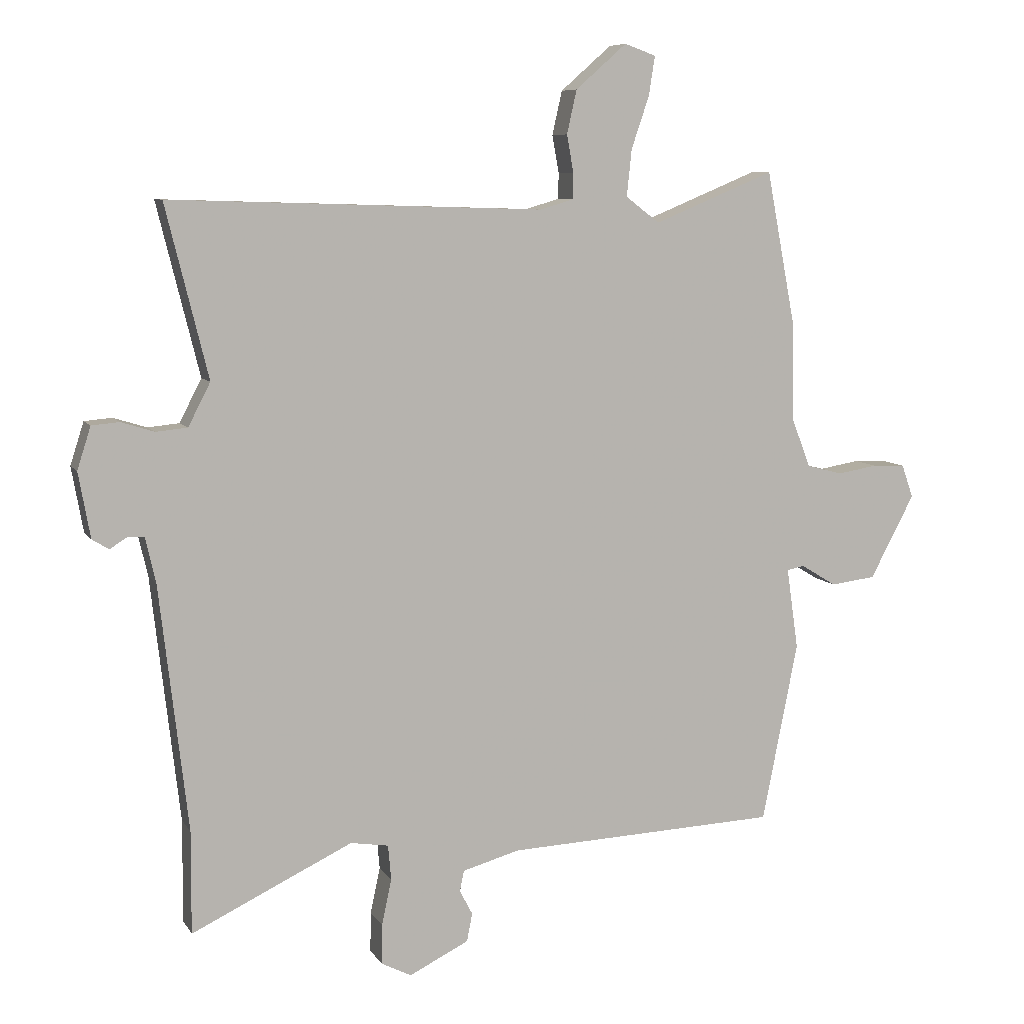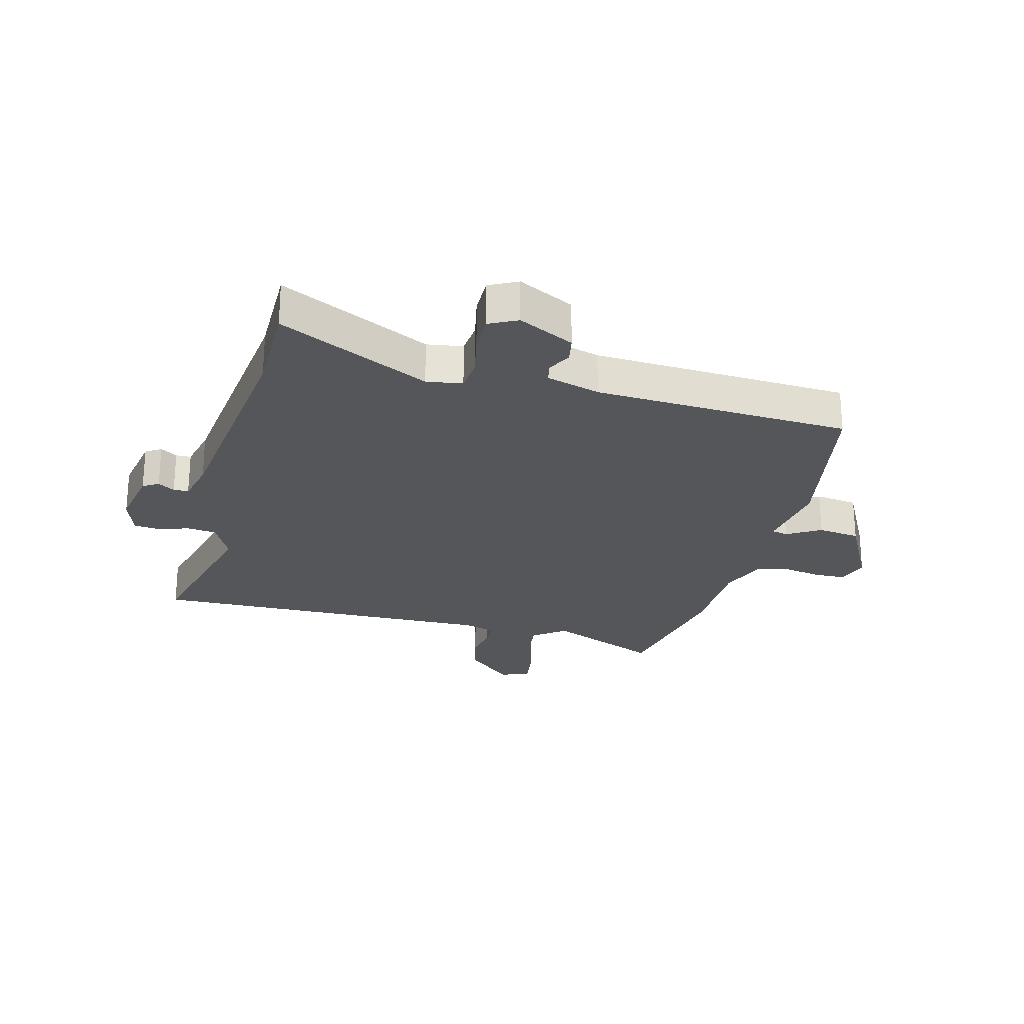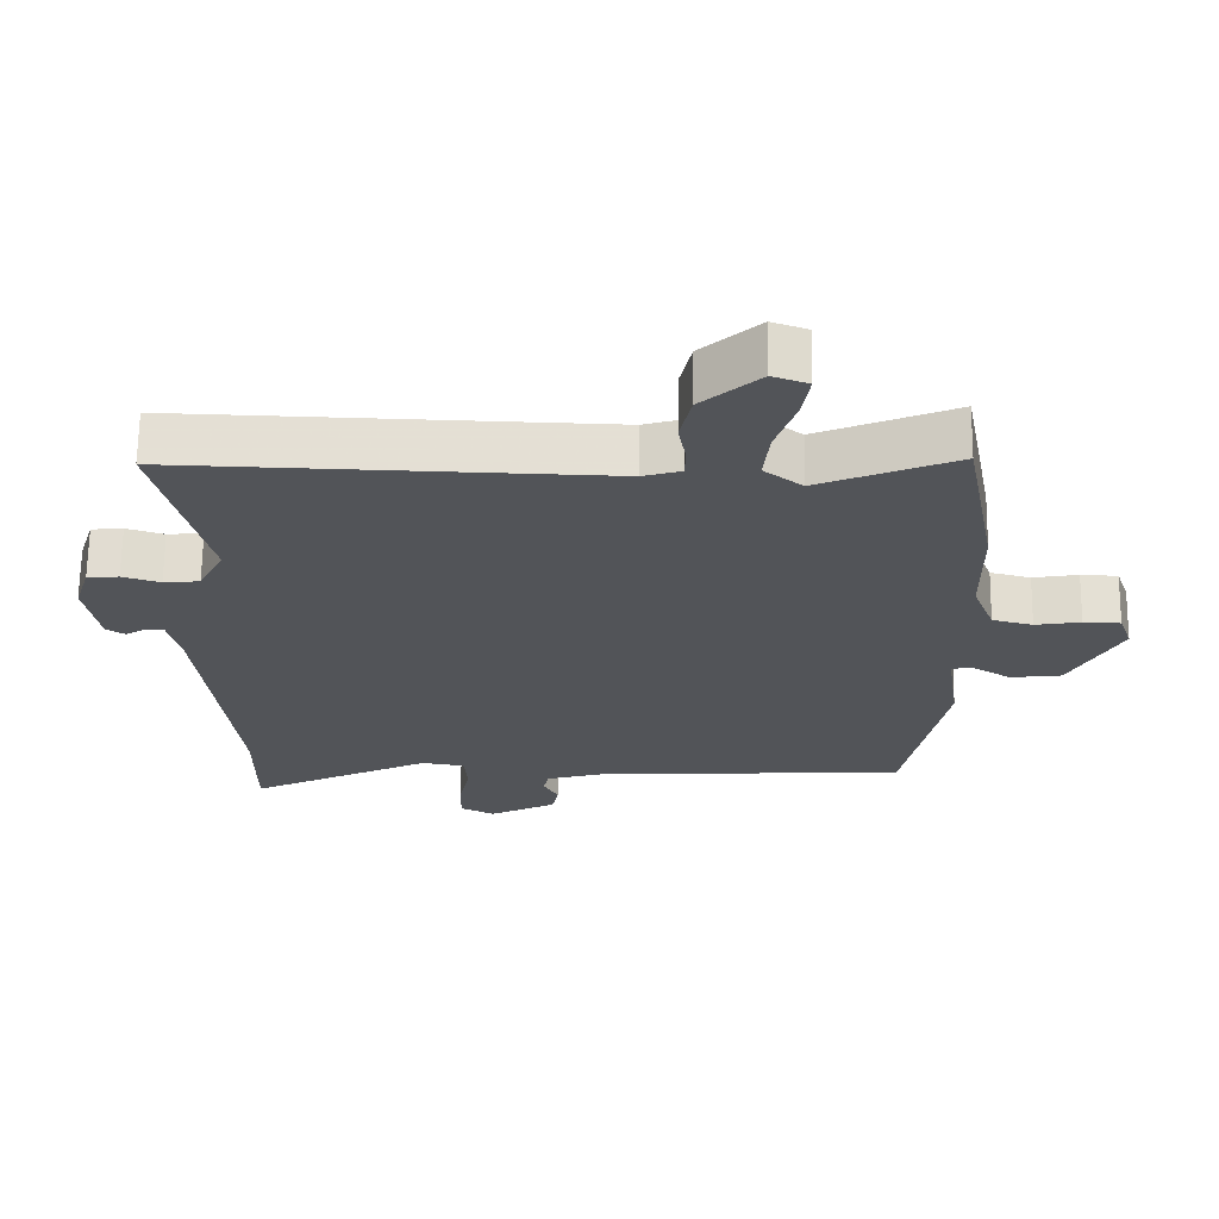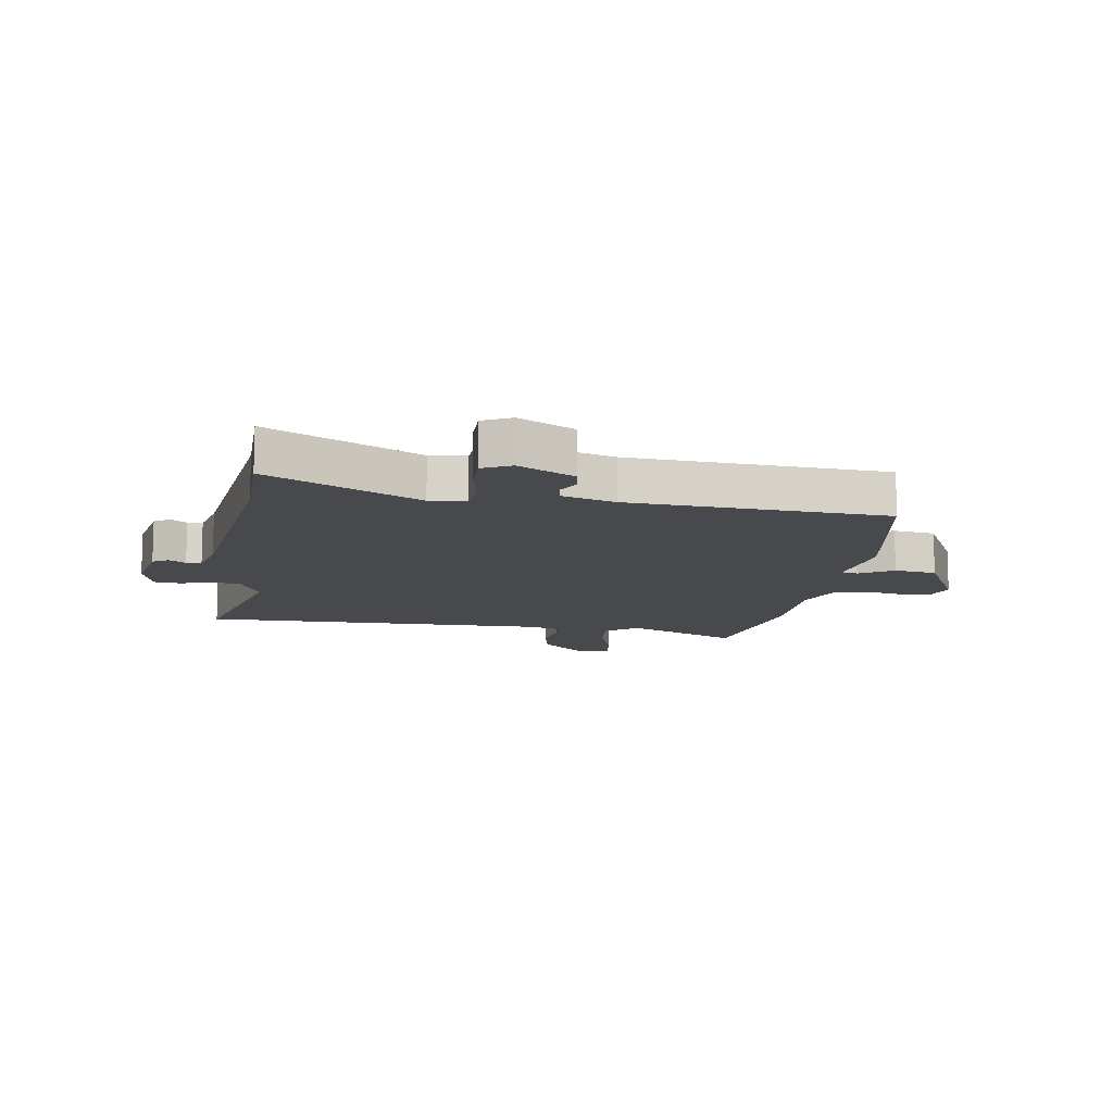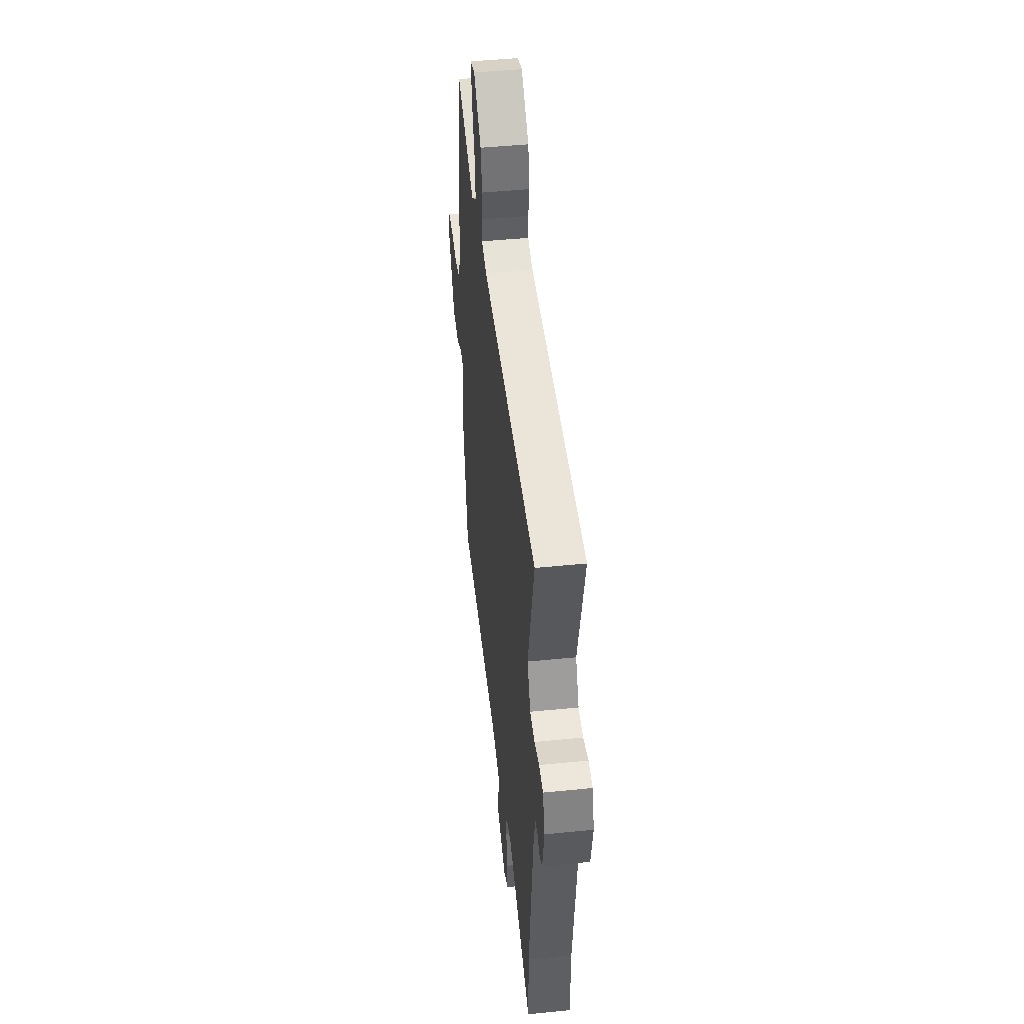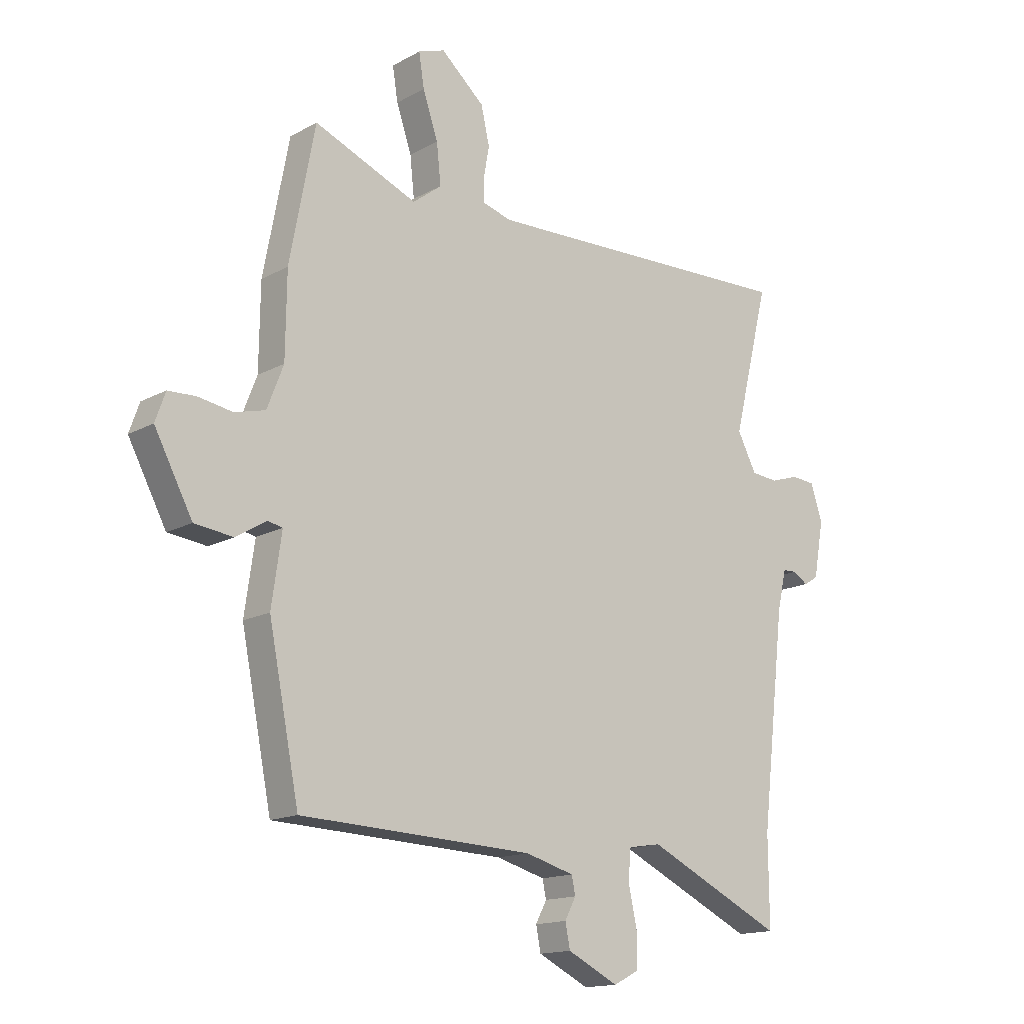
<metadata>
{"format":"obj","ext":"obj","renderer":"f3d","projection":"perspective","resolution":1024,"background":"white","views":[{"elev":7.9,"azim":161.4,"up":"+Z"},{"elev":-25.1,"azim":165.1,"up":"+Y"},{"elev":66.7,"azim":-179.3,"up":"+Z"},{"elev":-12.1,"azim":170.4,"up":"+Y"},{"elev":47.2,"azim":83.5,"up":"+Z"},{"elev":-15.1,"azim":-40.7,"up":"+Z"}]}
</metadata>
<code>
v -0.53 0.07 0.342
v -0.482 0.07 0.595
v -0.286 0.07 0.514
v -0.231 0.07 0.556
v -0.239 0.07 0.632
v -0.268 0.07 0.717
v -0.278 0.07 0.781
v -0.227 0.07 0.799
v -0.144 0.07 0.726
v -0.128 0.07 0.655
v -0.139 0.07 0.594
v -0.138 0.07 0.552
v -0.083 0.07 0.536
v 0.525 0.07 0.554
v 0.456 0.07 0.275
v 0.492 0.07 0.205
v 0.543 0.07 0.2
v 0.597 0.07 0.217
v 0.642 0.07 0.213
v 0.664 0.07 0.144
v 0.645 0.07 0.038
v 0.618 0.07 0.021
v 0.589 0.07 0.039
v 0.563 0.07 0.038
v 0.546 0.07 -0.036
v 0.5 0.07 -0.435
v 0.501 0.07 -0.602
v 0.239 0.07 -0.477
v 0.177 0.07 -0.487
v 0.172 0.07 -0.544
v 0.188 0.07 -0.619
v 0.189 0.07 -0.684
v 0.14 0.07 -0.709
v 0.043 0.07 -0.661
v 0.034 0.07 -0.615
v 0.055 0.07 -0.575
v 0.048 0.07 -0.541
v -0.045 0.07 -0.515
v -0.488 0.07 -0.496
v -0.546 0.07 -0.203
v -0.527 0.07 -0.071
v -0.555 0.07 -0.065
v -0.613 0.07 -0.1
v -0.686 0.07 -0.091
v -0.758 0.07 0.045
v -0.739 0.07 0.099
v -0.686 0.07 0.101
v -0.621 0.07 0.09
v -0.563 0.07 0.105
v -0.532 0.07 0.185
v -0.53 0 0.342
v -0.482 0 0.595
v -0.286 0 0.514
v -0.231 0 0.556
v -0.239 0 0.632
v -0.268 0 0.717
v -0.278 0 0.781
v -0.227 0 0.799
v -0.144 0 0.726
v -0.128 0 0.655
v -0.139 0 0.594
v -0.138 0 0.552
v -0.083 0 0.536
v 0.525 0 0.554
v 0.456 0 0.275
v 0.492 0 0.205
v 0.543 0 0.2
v 0.597 0 0.217
v 0.642 0 0.213
v 0.664 0 0.144
v 0.645 0 0.038
v 0.618 0 0.021
v 0.589 0 0.039
v 0.563 0 0.038
v 0.546 0 -0.036
v 0.5 0 -0.435
v 0.501 0 -0.602
v 0.239 0 -0.477
v 0.177 0 -0.487
v 0.172 0 -0.544
v 0.188 0 -0.619
v 0.189 0 -0.684
v 0.14 0 -0.709
v 0.043 0 -0.661
v 0.034 0 -0.615
v 0.055 0 -0.575
v 0.048 0 -0.541
v -0.045 0 -0.515
v -0.488 0 -0.496
v -0.546 0 -0.203
v -0.527 0 -0.071
v -0.555 0 -0.065
v -0.613 0 -0.1
v -0.686 0 -0.091
v -0.758 0 0.045
v -0.739 0 0.099
v -0.686 0 0.101
v -0.621 0 0.09
v -0.563 0 0.105
v -0.532 0 0.185
f 45 46 47 48
f 45 48 49
f 42 43 44 45
f 41 42 45 49
f 38 39 40 41
f 37 38 41 49
f 33 34 35 36
f 33 36 37
f 30 31 32 33
f 29 30 33 37
f 26 27 28
f 25 26 28
f 24 25 28 29
f 20 21 22 23
f 20 23 24
f 17 18 19 20
f 16 17 20 24
f 15 16 24 29
f 13 14 15 29
f 8 9 10 11
f 8 11 12
f 5 6 7 8
f 4 5 8 12
f 3 4 12 13
f 50 1 2 3
f 29 37 49 50
f 3 13 29 50
f 98 97 96 95
f 99 98 95
f 95 94 93 92
f 99 95 92 91
f 91 90 89 88
f 99 91 88 87
f 86 85 84 83
f 87 86 83
f 83 82 81 80
f 87 83 80 79
f 78 77 76
f 78 76 75
f 79 78 75 74
f 73 72 71 70
f 74 73 70
f 70 69 68 67
f 74 70 67 66
f 79 74 66 65
f 79 65 64 63
f 61 60 59 58
f 62 61 58
f 58 57 56 55
f 62 58 55 54
f 63 62 54 53
f 53 52 51 100
f 100 99 87 79
f 100 79 63 53
f 1 51 52 2
f 2 52 53 3
f 3 53 54 4
f 4 54 55 5
f 5 55 56 6
f 6 56 57 7
f 7 57 58 8
f 8 58 59 9
f 9 59 60 10
f 10 60 61 11
f 11 61 62 12
f 12 62 63 13
f 13 63 64 14
f 14 64 65 15
f 15 65 66 16
f 16 66 67 17
f 17 67 68 18
f 18 68 69 19
f 19 69 70 20
f 20 70 71 21
f 21 71 72 22
f 22 72 73 23
f 23 73 74 24
f 24 74 75 25
f 25 75 76 26
f 26 76 77 27
f 27 77 78 28
f 28 78 79 29
f 29 79 80 30
f 30 80 81 31
f 31 81 82 32
f 32 82 83 33
f 33 83 84 34
f 34 84 85 35
f 35 85 86 36
f 36 86 87 37
f 37 87 88 38
f 38 88 89 39
f 39 89 90 40
f 40 90 91 41
f 41 91 92 42
f 42 92 93 43
f 43 93 94 44
f 44 94 95 45
f 45 95 96 46
f 46 96 97 47
f 47 97 98 48
f 48 98 99 49
f 49 99 100 50
f 50 100 51 1

</code>
